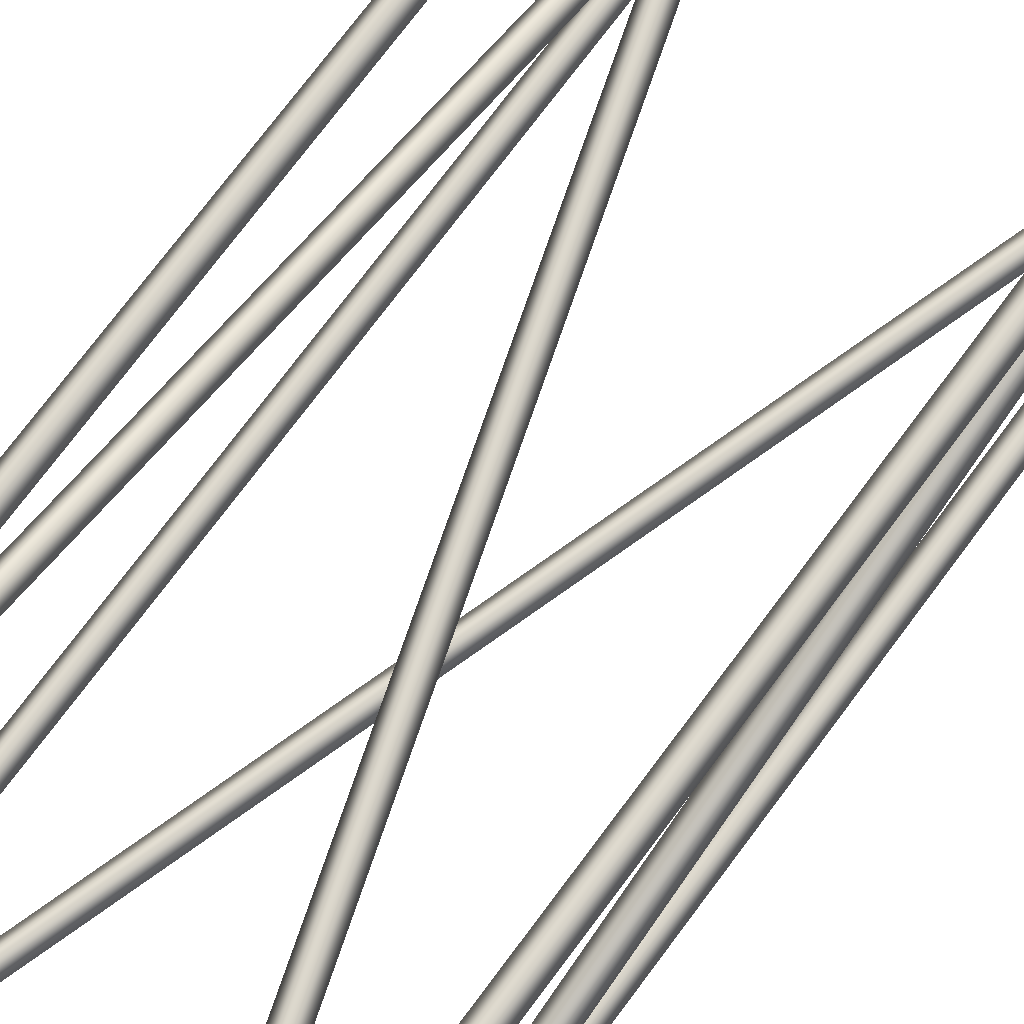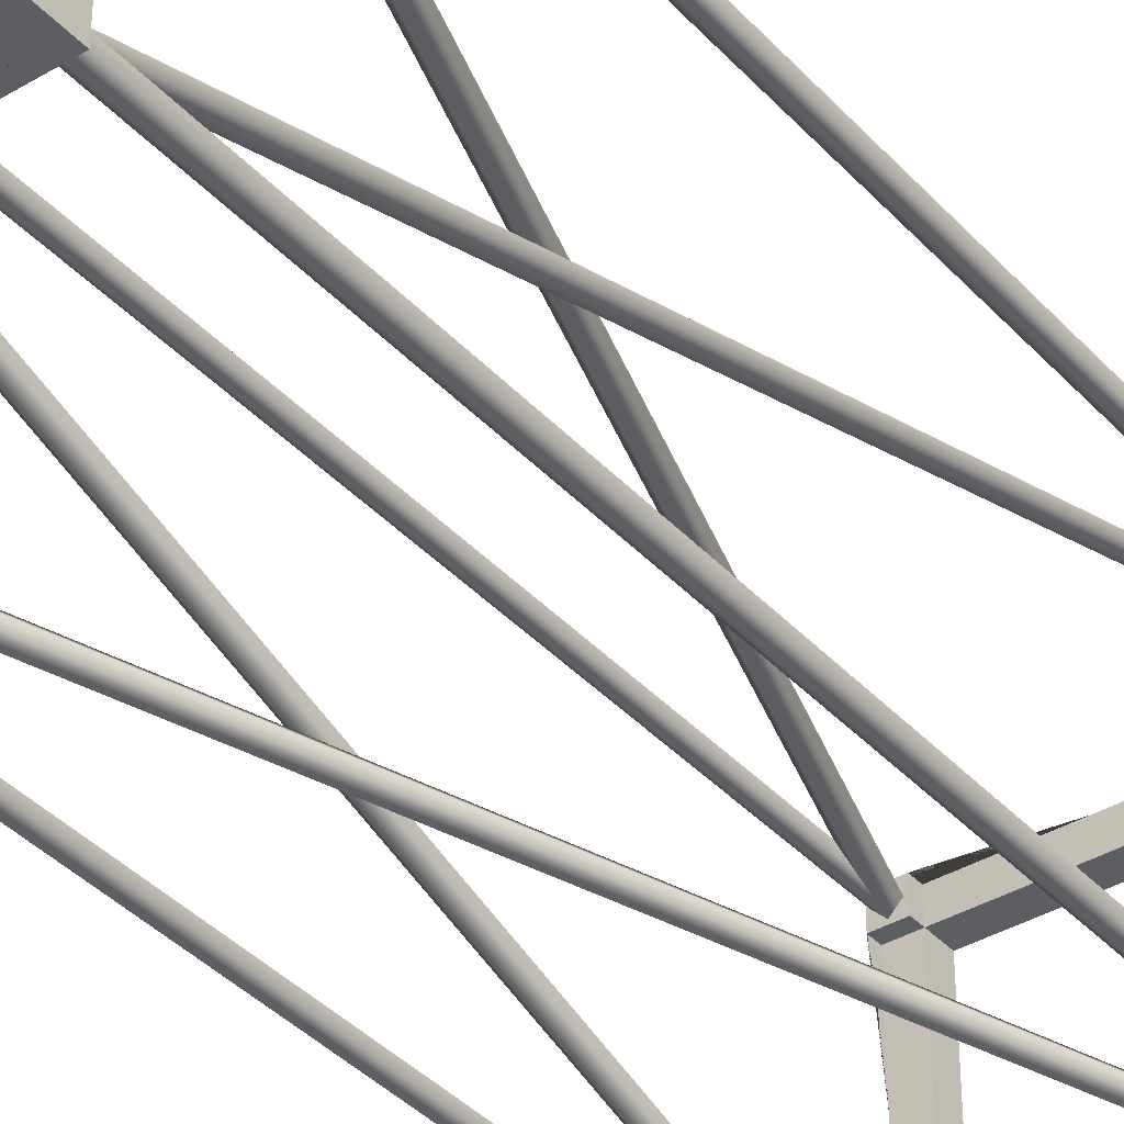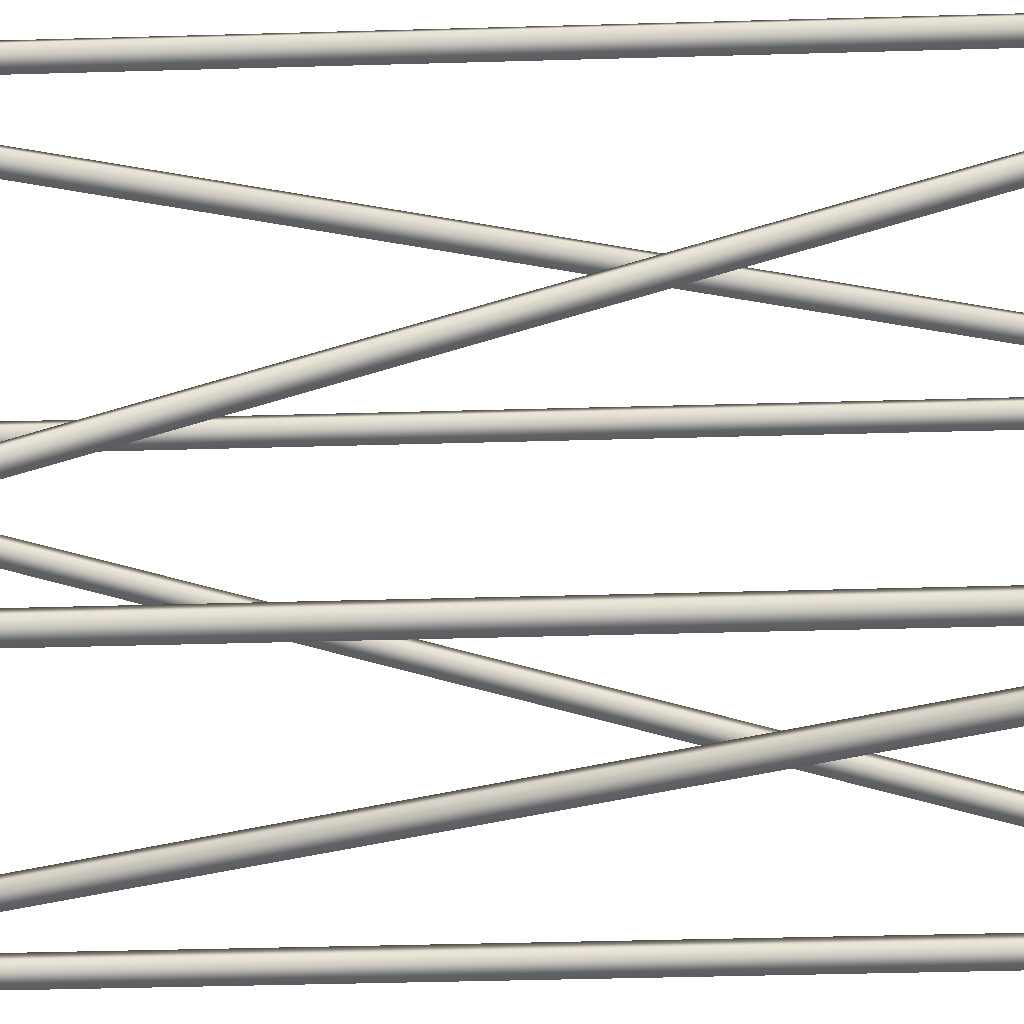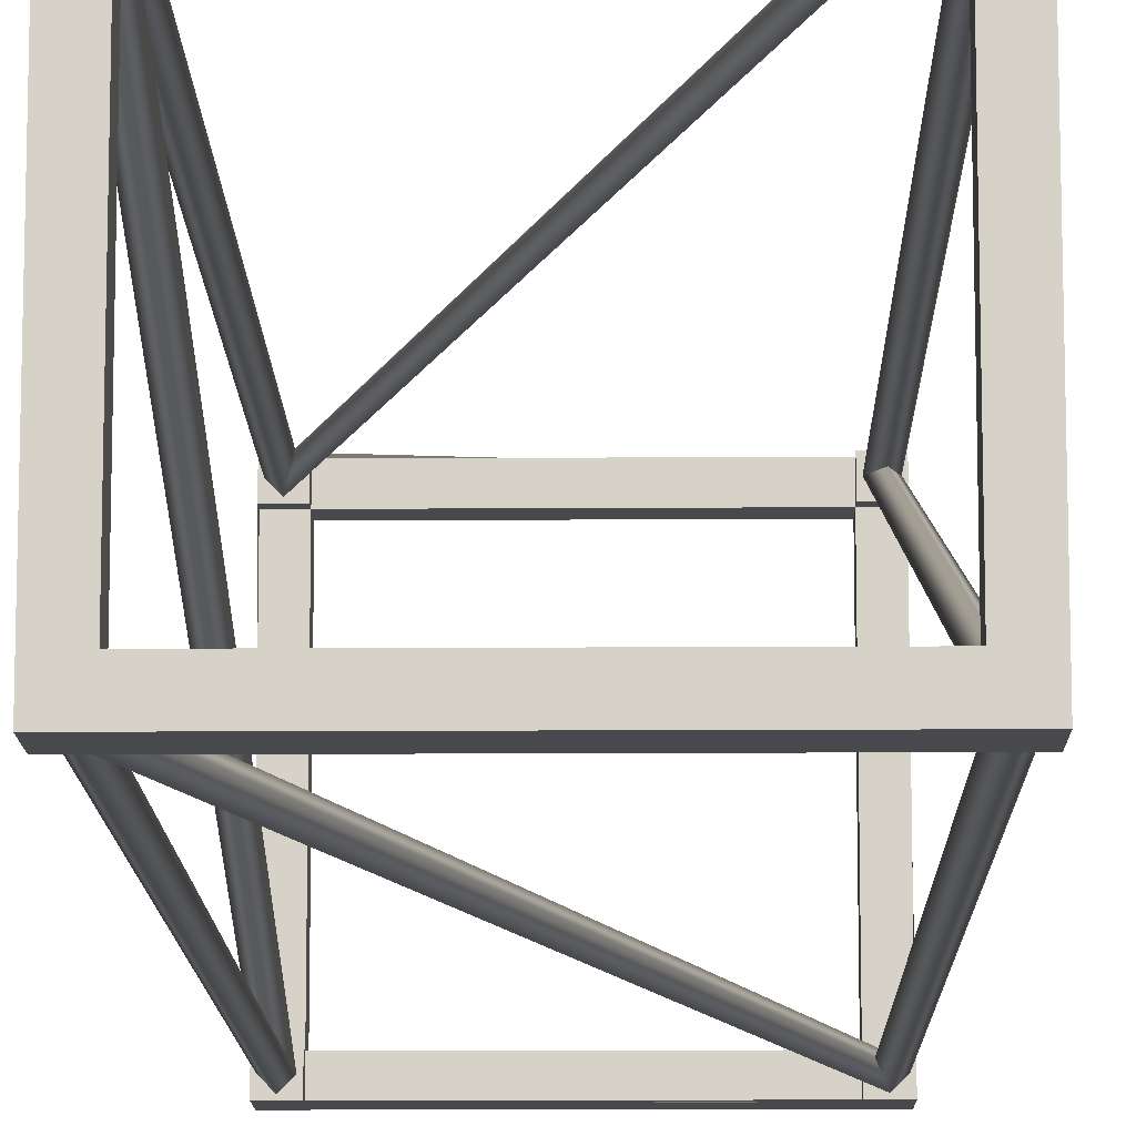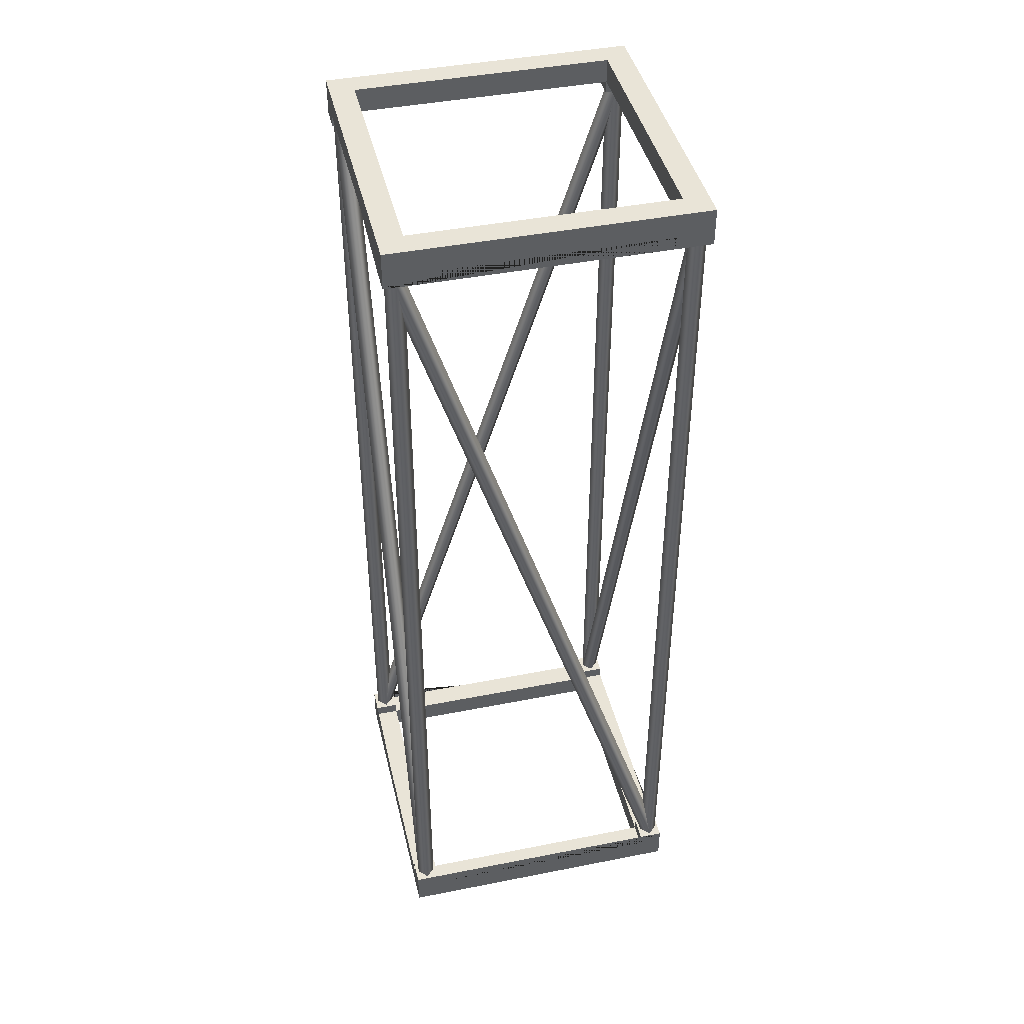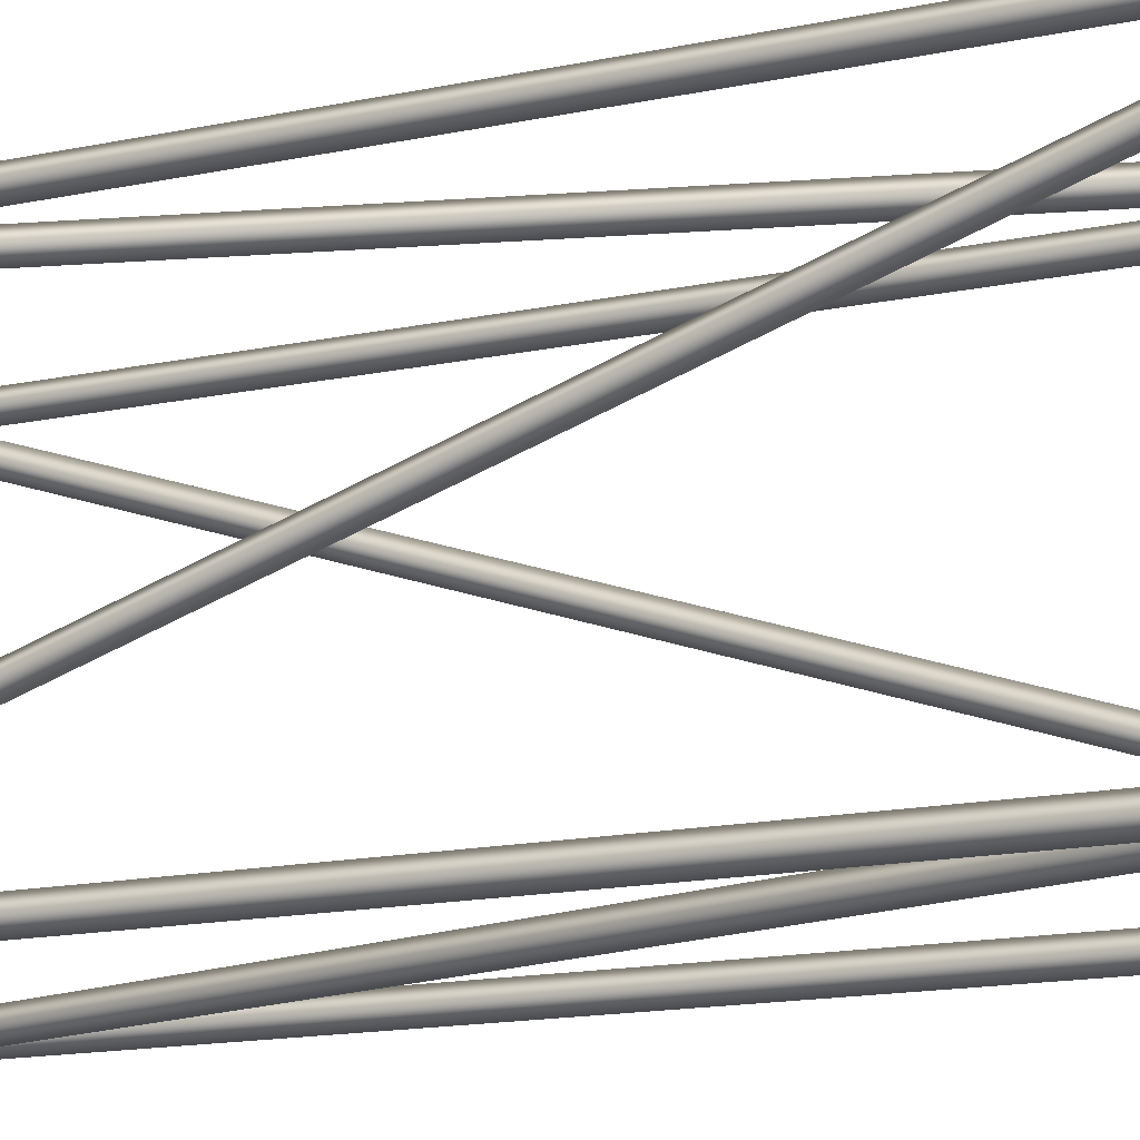
<metadata>
{"format":"obj","ext":"obj","renderer":"f3d","projection":"perspective","resolution":1024,"background":"white","views":[{"elev":72.6,"azim":36.5,"up":"+Z"},{"elev":-38.3,"azim":37.0,"up":"+Z"},{"elev":-33.3,"azim":92.4,"up":"+Z"},{"elev":-12.4,"azim":-179.1,"up":"+Z"},{"elev":43.1,"azim":166.8,"up":"+Y"},{"elev":-12.6,"azim":118.5,"up":"+Z"}]}
</metadata>
<code>
o Rana_Truss_1
v 0.1437 0.45 0.1531
v 0.1344 0.45 0.1437
v 0.1437 0.45 0.1344
v 0.1531 0.45 0.1437
v 0.1437 -0.45 0.1531
v 0.1344 -0.45 0.1437
v 0.1437 -0.45 0.1344
v 0.1531 -0.45 0.1437
v -0.1562 -0.4875 -0.1562
v -0.1562 -0.4875 0.1562
v 0.1562 -0.4875 -0.1562
v 0.1562 -0.4875 0.1562
v -0.1313 -0.4875 0.1313
v -0.1313 -0.4875 -0.1313
v 0.1313 -0.4875 -0.1313
v 0.1313 -0.4875 0.1313
v -0.1313 -0.4625 -0.1313
v -0.1313 -0.4625 0.1313
v 0.1313 -0.4625 0.1313
v 0.1313 -0.4625 -0.1313
v -0.1562 -0.4625 0.1313
v -0.1313 -0.4625 0.1562
v -0.1313 -0.4625 -0.1562
v -0.1562 -0.4625 -0.1313
v 0.1313 -0.4625 -0.1562
v 0.1562 -0.4625 -0.1313
v 0.1562 -0.4625 0.1313
v 0.1313 -0.4625 0.1562
v 0.1313 -0.45 0.1313
v 0.1313 -0.45 0.1562
v 0.1562 -0.45 0.1562
v 0.1562 -0.45 0.1313
v -0.1313 -0.45 -0.1313
v -0.1313 -0.45 -0.1562
v -0.1562 -0.45 -0.1562
v -0.1562 -0.45 -0.1313
v 0.1313 -0.45 -0.1313
v 0.1562 -0.45 -0.1313
v 0.1562 -0.45 -0.1562
v 0.1313 -0.45 -0.1562
v -0.1313 -0.45 0.1313
v -0.1562 -0.45 0.1313
v -0.1562 -0.45 0.1562
v -0.1313 -0.45 0.1562
v 0.1562 0.4875 -0.1562
v 0.1562 0.4875 0.1562
v -0.1562 0.4875 -0.1562
v -0.1562 0.4875 0.1562
v 0.1313 0.4875 0.1313
v 0.1313 0.4875 -0.1313
v -0.1313 0.4875 -0.1313
v -0.1313 0.4875 0.1313
v 0.1313 0.4625 -0.1313
v 0.1313 0.4625 0.1313
v -0.1313 0.4625 0.1313
v -0.1313 0.4625 -0.1313
v 0.1562 0.4625 0.1313
v 0.1313 0.4625 0.1562
v 0.1313 0.4625 -0.1562
v 0.1562 0.4625 -0.1313
v -0.1313 0.4625 -0.1562
v -0.1562 0.4625 -0.1313
v -0.1562 0.4625 0.1313
v -0.1313 0.4625 0.1562
v -0.1313 0.45 0.1313
v -0.1313 0.45 0.1562
v -0.1562 0.45 0.1562
v -0.1562 0.45 0.1313
v 0.1313 0.45 -0.1313
v 0.1313 0.45 -0.1562
v 0.1562 0.45 -0.1562
v 0.1562 0.45 -0.1313
v -0.1313 0.45 -0.1313
v -0.1562 0.45 -0.1313
v -0.1562 0.45 -0.1562
v -0.1313 0.45 -0.1562
v 0.1313 0.45 0.1313
v 0.1562 0.45 0.1313
v 0.1562 0.45 0.1562
v 0.1313 0.45 0.1562
v 0.1437 0.45 0.1531
v 0.1344 0.45 0.1437
v 0.1437 0.45 0.1344
v 0.1531 0.45 0.1437
v 0.1437 -0.45 -0.1344
v 0.1344 -0.45 -0.1437
v 0.1437 -0.45 -0.1531
v 0.1531 -0.45 -0.1437
v 0.1531 0.45 -0.1437
v 0.1437 0.45 -0.1344
v 0.1344 0.45 -0.1437
v 0.1437 0.45 -0.1531
v 0.1531 -0.45 -0.1437
v 0.1437 -0.45 -0.1344
v 0.1344 -0.45 -0.1437
v 0.1437 -0.45 -0.1531
v 0.1531 0.45 -0.1437
v 0.1437 0.45 -0.1344
v 0.1344 0.45 -0.1437
v 0.1437 0.45 -0.1531
v -0.1344 -0.45 -0.1437
v -0.1437 -0.45 -0.1344
v -0.1531 -0.45 -0.1437
v -0.1437 -0.45 -0.1531
v -0.1531 0.45 0.1437
v -0.1437 0.45 0.1344
v -0.1344 0.45 0.1437
v -0.1437 0.45 0.1531
v -0.1531 -0.45 0.1437
v -0.1437 -0.45 0.1344
v -0.1344 -0.45 0.1437
v -0.1437 -0.45 0.1531
v -0.1531 0.45 0.1437
v -0.1437 0.45 0.1344
v -0.1344 0.45 0.1437
v -0.1437 0.45 0.1531
v 0.1344 -0.45 0.1437
v 0.1437 -0.45 0.1344
v 0.1531 -0.45 0.1437
v 0.1437 -0.45 0.1531
v -0.1437 0.45 -0.1531
v -0.1344 0.45 -0.1437
v -0.1437 0.45 -0.1344
v -0.1531 0.45 -0.1437
v -0.1437 -0.45 -0.1531
v -0.1344 -0.45 -0.1437
v -0.1437 -0.45 -0.1344
v -0.1531 -0.45 -0.1437
v -0.1437 0.45 -0.1531
v -0.1344 0.45 -0.1437
v -0.1437 0.45 -0.1344
v -0.1531 0.45 -0.1437
v -0.1437 -0.45 0.1344
v -0.1344 -0.45 0.1437
v -0.1437 -0.45 0.1531
v -0.1531 -0.45 0.1437
g Rana_Truss_1_Rana_Truss_1_auv
f 1 5 8 4
f 2 6 5 1
f 3 7 6 2
f 4 8 7 3
f 10 13 16 12
f 11 15 14 9
f 14 17 18 13
f 16 19 20 15
f 18 22 28 19
f 20 25 23 17
f 21 42 41 18
f 26 38 37 20
f 30 31 32 29
f 34 35 36 33
f 46 49 52 48
f 47 75 74 62 63 68 67 48
f 51 56 53 50
f 53 69 72 60
f 56 73 76 61
f 57 78 77 54
f 64 66 65 55
f 81 85 88 84
f 82 86 85 81
f 83 87 86 82
f 84 88 87 83
f 89 93 96 92
f 90 94 93 89
f 91 95 94 90
f 92 96 95 91
f 97 101 104 100
f 98 102 101 97
f 99 103 102 98
f 100 104 103 99
f 105 109 112 108
f 106 110 109 105
f 107 111 110 106
f 108 112 111 107
f 113 117 120 116
f 114 118 117 113
f 115 119 118 114
f 116 120 119 115
f 121 125 128 124
f 122 126 125 121
f 123 127 126 122
f 124 128 127 123
f 129 133 136 132
f 130 134 133 129
f 131 135 134 130
f 132 136 135 131
f 9 14 13 10
f 12 16 15 11
f 13 18 19 16
f 15 20 17 14
f 17 24 21 18
f 19 27 26 20
f 23 34 33 17
f 28 30 29 19
f 38 39 40 37
f 42 43 44 41
f 45 50 49 46
f 48 52 51 47
f 53 60 57 54
f 54 58 64 55
f 62 74 73 56
f 66 67 68 65
f 71 70 59 61 76 75 47 45
f 78 79 80 77
f 10 12 31 30 28 22 44 43
f 17 33 36 24
f 19 29 32 27
f 20 37 40 25
f 46 79 78 57 60 72 71 45
f 47 51 50 45
f 49 54 55 52
f 54 77 80 58
f 55 65 68 63
f 59 70 69 53
f 74 75 76 73
f 18 41 44 22
f 35 34 23 25 40 39 11 9
f 46 48 67 66 64 58 80 79
f 50 53 54 49
f 55 63 62 56
f 56 61 59 53
f 70 71 72 69
f 10 43 42 21 24 36 35 9
f 11 39 38 26 27 32 31 12
f 52 55 56 51

</code>
